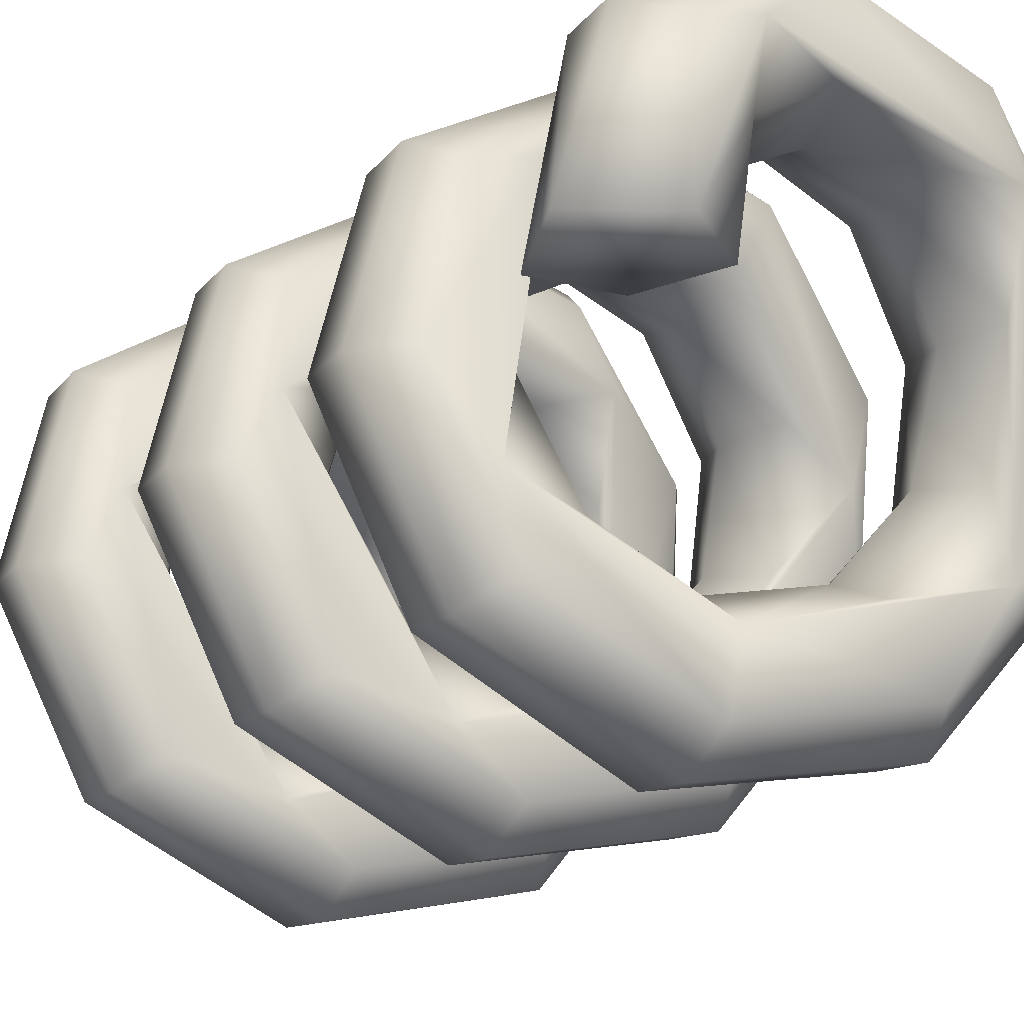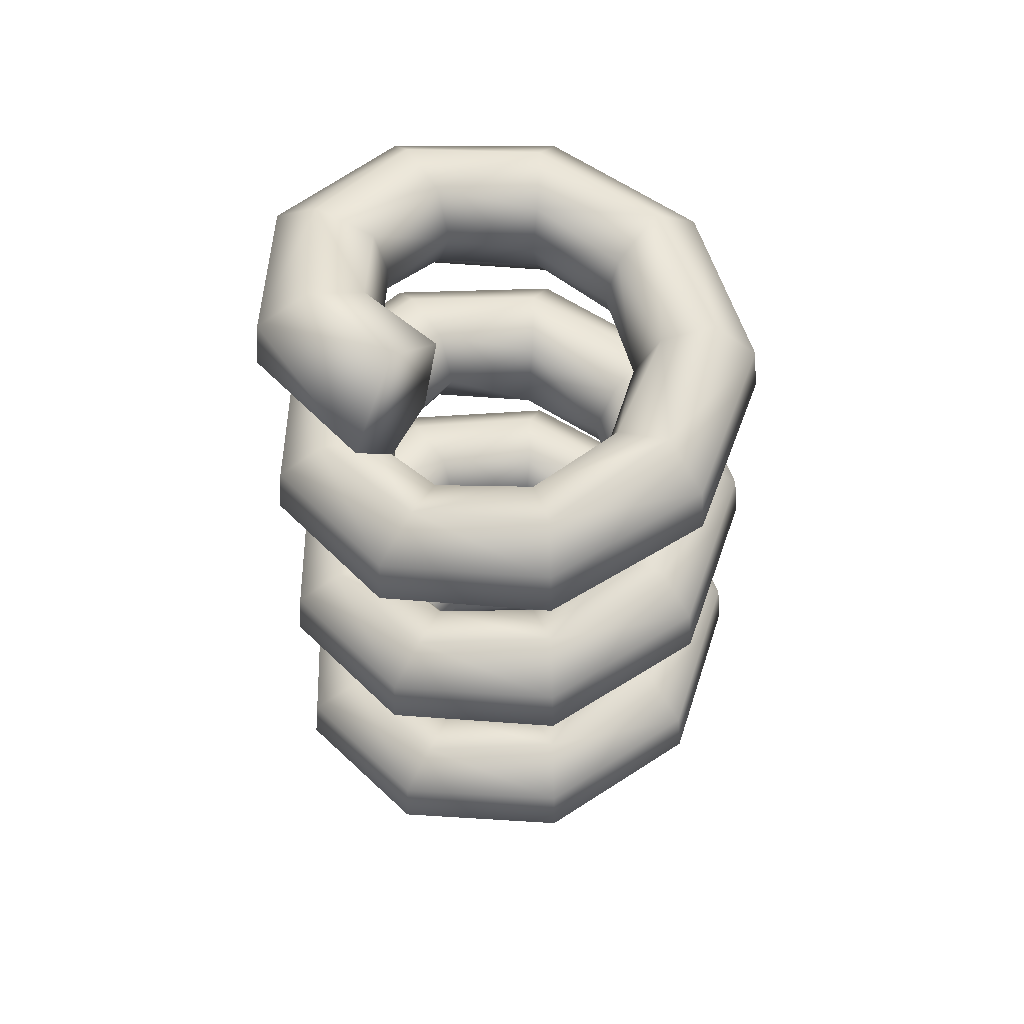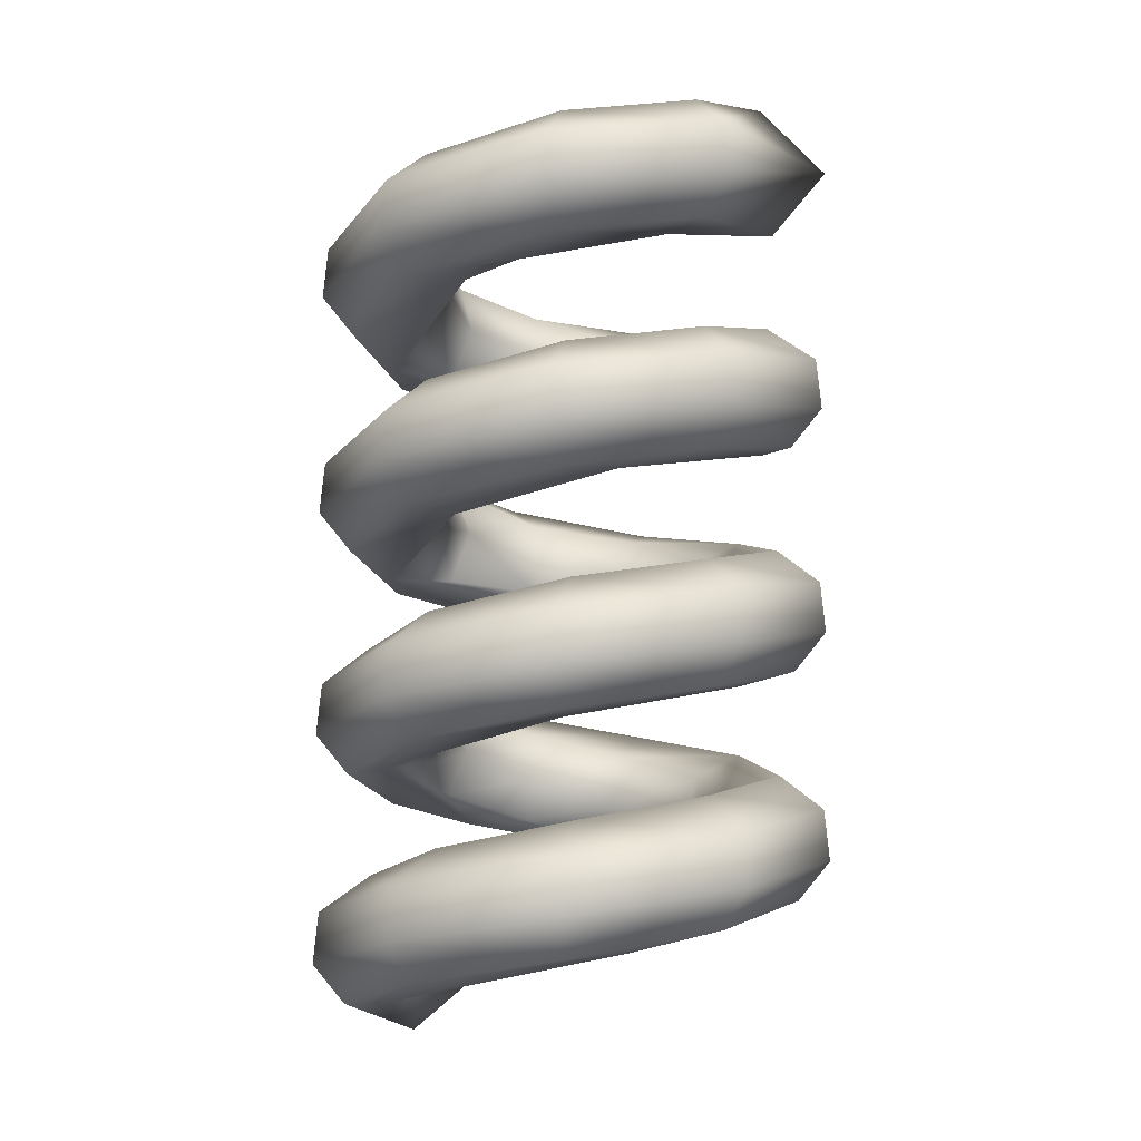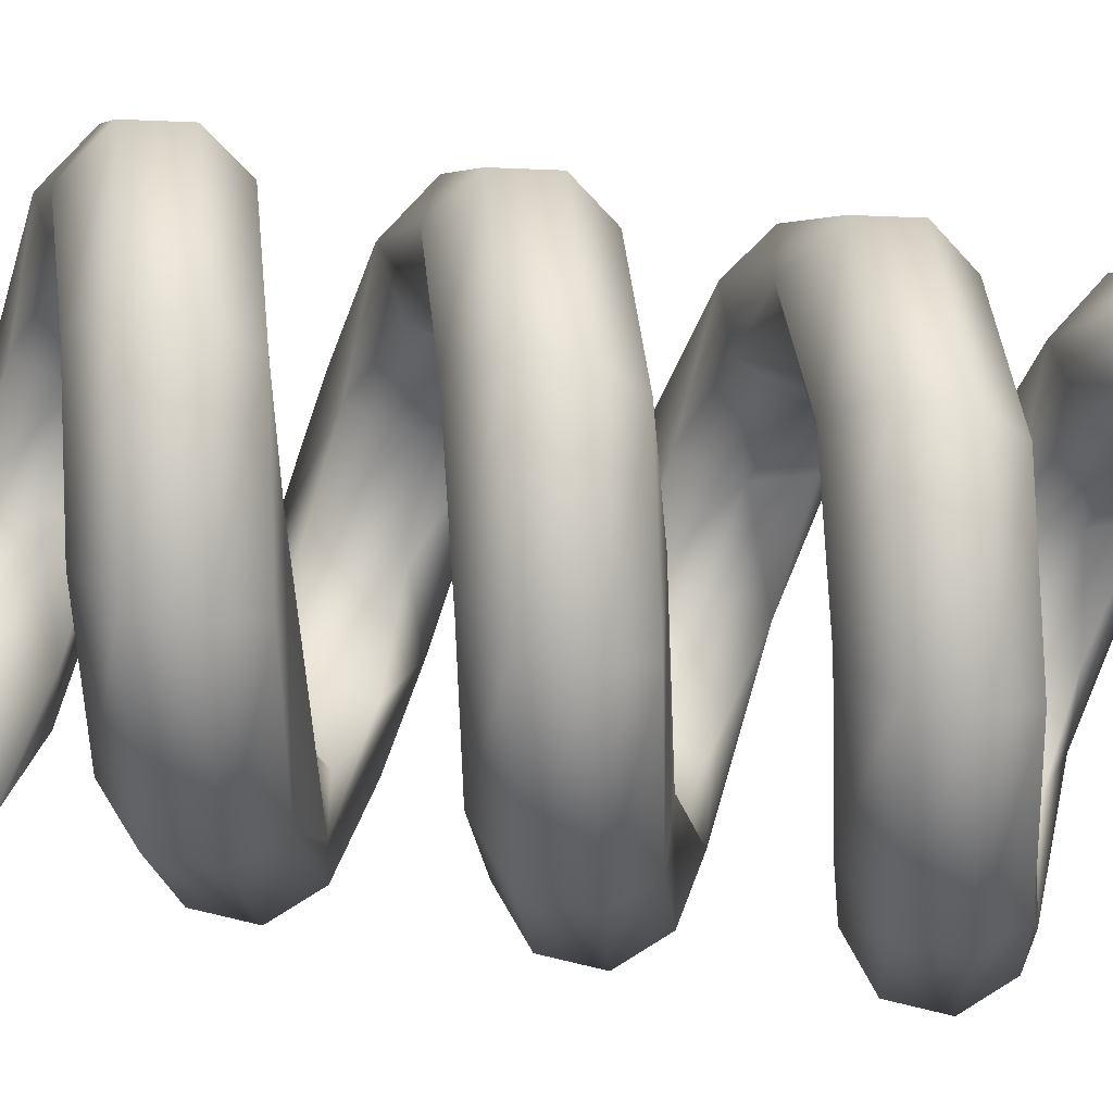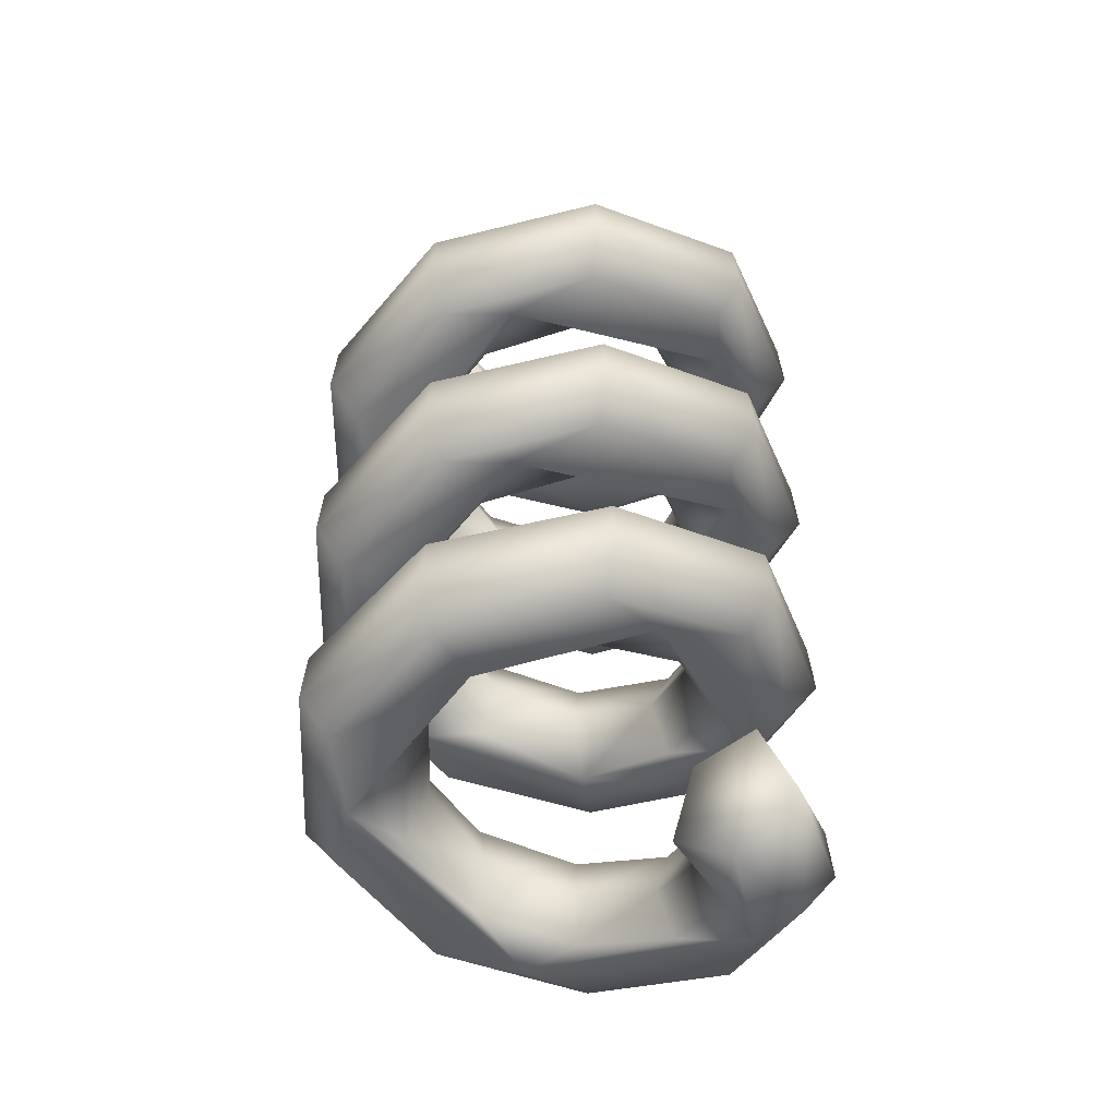
<metadata>
{"format":"obj","ext":"obj","renderer":"f3d","projection":"perspective","resolution":1024,"background":"white","views":[{"elev":-19.6,"azim":146.2,"up":"+Y"},{"elev":53.4,"azim":-42.6,"up":"+Z"},{"elev":-7.7,"azim":-148.8,"up":"+Z"},{"elev":-69.1,"azim":81.9,"up":"+Y"},{"elev":-44.0,"azim":37.2,"up":"+Z"}]}
</metadata>
<code>
o Circle
v 1.214 -0.08539 -1.794
v 0.8433 -0.08517 -1.847
v 0.7042 -0.08545 -2.232
v 1.042 -0.08519 -2.478
v 1.413 -0.08509 -2.246
v 0.8173 0.6395 -1.629
v 0.6136 0.4105 -1.765
v 0.5486 0.3629 -2.022
v 0.6404 0.4408 -2.254
v 0.9447 0.6881 -2.297
v 1.071 0.7994 -2.091
v 1.05 0.7807 -1.821
v 0.1658 0.9867 -1.495
v 0.1563 0.6804 -1.632
v 0.1369 0.6021 -1.888
v 0.1574 0.7207 -2.12
v 0.5907 0.795 -2.273
v 0.2324 1.106 -2.163
v 0.258 1.272 -1.957
v 0.254 1.244 -1.688
v -0.5568 0.8356 -1.361
v -0.3678 0.5944 -1.498
v -0.3325 0.5219 -1.754
v -0.3927 0.6261 -1.986
v -0.5819 0.9696 -2.029
v -0.6689 1.114 -1.823
v -0.6542 1.09 -1.554
v -1.015 0.2565 -1.227
v -0.7149 0.1925 -1.364
v -0.6413 0.1594 -1.621
v -0.7544 0.2008 -1.853
v -0.7501 0.6403 -2.006
v -1.12 0.3433 -1.896
v -1.279 0.3981 -1.69
v -1.252 0.3892 -1.42
v -1.031 -0.485 -1.106
v -0.7715 -0.3558 -1.182
v -0.6403 -0.3139 -1.452
v -0.7594 -0.3574 -1.719
v -1.131 -0.4822 -1.762
v -1.288 -0.5421 -1.556
v -1.262 -0.532 -1.286
v -0.5066 -1.035 -0.96
v -0.3902 -0.7518 -1.097
v -0.3445 -0.6853 -1.353
v -0.4054 -0.7891 -1.585
v -0.8371 -0.7065 -1.738
v -0.6108 -1.123 -1.628
v -0.6931 -1.27 -1.422
v -0.6796 -1.245 -1.153
v 0.223 -1.147 -0.8263
v 0.1307 -0.8552 -0.9632
v 0.1231 -0.7749 -1.219
v 0.1476 -0.9554 -1.509
v 0.1995 -1.282 -1.494
v 0.2304 -1.447 -1.288
v 0.225 -1.42 -1.019
v 0.855 -0.7658 -0.6926
v 0.5968 -0.6007 -0.8294
v 0.5396 -0.5439 -1.086
v 0.6309 -0.6223 -1.318
v 0.923 -0.884 -1.361
v 1.053 -0.9912 -1.155
v 1.031 -0.9735 -0.8854
v 1.095 -0.06787 -0.5589
v 0.7915 -0.1066 -0.6957
v 0.7112 -0.09972 -0.952
v 0.8315 -0.1014 -1.184
v 0.9729 -0.5176 -1.337
v 1.223 -0.115 -1.227
v 1.392 -0.1141 -1.021
v 1.364 -0.1145 -0.7517
v 0.8653 0.6372 -0.4375
v 0.6636 0.4296 -0.513
v 0.5536 0.3466 -0.7838
v 0.6516 0.4271 -1.05
v 0.9612 0.6678 -1.093
v 1.09 0.7764 -0.8874
v 1.068 0.7581 -0.618
v 0.2042 1.016 -0.3038
v 0.1824 0.727 -0.3793
v 0.1512 0.5929 -0.6501
v 0.1748 0.7174 -0.9168
v 0.6095 0.7823 -1.07
v 0.2581 1.101 -0.9597
v 0.2873 1.266 -0.7537
v 0.2826 1.239 -0.4843
v -0.5368 0.8477 -0.1578
v -0.353 0.6024 -0.2946
v -0.3193 0.5292 -0.5509
v -0.4021 0.6914 -0.8402
v -0.5589 0.9822 -0.826
v -0.6428 1.128 -0.62
v -0.6286 1.104 -0.3506
v -1.036 0.2994 -0.0364
v -0.7561 0.2265 -0.1119
v -0.6297 0.1718 -0.3827
v -0.748 0.2173 -0.6494
v -1.11 0.3676 -0.6923
v -1.268 0.4259 -0.4862
v -1.242 0.4164 -0.2169
v -1.039 -0.4624 0.0973
v -0.7772 -0.3388 0.02182
v -0.6451 -0.2997 -0.249
v -0.7651 -0.3407 -0.5156
v -1.036 0.005343 -0.6687
v -1.139 -0.4574 -0.5586
v -1.298 -0.5139 -0.3525
v -1.272 -0.5043 -0.08315
v -0.527 -1.024 0.2433
v -0.4045 -0.7429 0.1065
v -0.3574 -0.6774 -0.1498
v -0.4576 -0.8295 -0.4391
v -0.633 -1.109 -0.4249
v -0.7185 -1.254 -0.2188
v -0.7045 -1.23 0.05056
v 0.1963 -1.187 0.3647
v 0.1215 -0.9078 0.2892
v 0.1066 -0.7709 0.01842
v 0.1255 -0.8962 -0.2482
v 0.1736 -1.285 -0.2912
v 0.2009 -1.451 -0.08514
v 0.1961 -1.424 0.1843
v 0.8401 -0.7838 0.5107
v 0.5856 -0.6132 0.3739
v 0.5461 -0.5611 -0.01974
v 0.452 -1.042 -0.2675
v 0.9055 -0.9035 -0.1575
v 1.033 -1.013 0.04856
v 1.012 -0.9953 0.318
v 1.13 -0.1013 0.6321
v 0.8417 -0.1251 0.5566
v 0.7043 -0.1153 0.2858
v 0.8309 -0.1191 0.01917
v 1.222 -0.1411 -0.02376
v 1.391 -0.1439 0.1823
v 1.363 -0.1437 0.4517
v 0.8478 0.6041 0.7781
v 0.6345 0.3841 0.6413
v 0.5762 0.3546 0.2477
v 1.033 0.1763 -0.000139
v 0.9772 0.6472 0.1099
v 1.108 0.7529 0.316
v 1.086 0.7351 0.5854
v 0.2279 1.011 0.8995
v 0.1999 0.7232 0.824
v 0.1658 0.5897 0.5532
v 0.2107 0.7728 0.2294
v 0.2837 1.095 0.2436
v 0.3164 1.26 0.4497
v 0.3111 1.233 0.7191
v -0.5165 0.8593 1.046
v -0.3381 0.6102 0.9087
v -0.3194 0.5476 0.5151
v -0.5358 0.9943 0.3773
v -0.6164 1.142 0.5834
v -0.6028 1.117 0.8528
v -1.028 0.322 1.167
v -0.7492 0.2431 1.091
v -0.624 0.1857 0.8206
v -0.7413 0.2336 0.554
v -0.7181 0.6726 0.401
v -1.1 0.3918 0.5111
v -1.257 0.4534 0.7171
v -1.231 0.4434 0.9865
v -1.011 -0.4376 1.313
v -0.734 -0.3065 1.176
v -0.6555 -0.2881 0.9198
v -0.7704 -0.3238 0.6877
v -1.147 -0.4325 0.6448
v -1.307 -0.4855 0.8508
v -1.28 -0.4765 1.12
v -0.5734 -1.036 1.434
v -0.4461 -0.7765 1.359
v -0.3673 -0.6635 1.088
v -0.4354 -0.7704 0.8214
v -0.8632 -0.6693 0.6684
v -0.655 -1.095 0.7785
v -0.7436 -1.238 0.9845
v -0.729 -1.214 1.254
v 0.177 -1.155 1.58
v 0.09736 -0.8595 1.444
v 0.09325 -0.779 1.187
v 0.1079 -0.8985 0.9551
v 0.1476 -1.289 0.9122
v 0.1713 -1.455 1.118
v 0.1672 -1.428 1.388
v 0.8442 -0.8318 1.702
v 0.6112 -0.6601 1.626
v 0.5141 -0.5624 1.355
v 0.6071 -0.6485 1.089
v 0.4313 -1.051 0.9358
v 0.8876 -0.9225 1.046
v 1.013 -1.035 1.252
v 0.9916 -1.017 1.521
v 1.095 -0.1146 1.848
v 0.7898 -0.1402 1.711
v 0.7099 -0.1299 1.455
v 0.83 -0.1367 1.222
v 1.221 -0.1673 1.18
v 1.389 -0.1736 1.386
v 1.361 -0.1728 1.655
v 0.8625 0.5859 1.981
v 0.6445 0.3706 1.845
v 0.5765 0.3273 1.588
v 0.6731 0.399 1.356
v 1.038 0.1542 1.203
v 0.9928 0.6262 1.313
v 1.126 0.729 1.519
v 1.104 0.7117 1.789
v 0.2516 1.006 2.103
v 0.2173 0.719 2.027
v 0.1803 0.5863 1.757
v 0.2093 0.7097 1.49
v 0.3091 1.089 1.447
v 0.3454 1.253 1.653
v 0.3395 1.226 1.922
v -0.496 0.8705 2.249
v -0.323 0.6176 2.112
v -0.2925 0.543 1.856
v -0.3458 0.6508 1.624
v -0.03979 0.9664 1.471
v -0.5123 1.006 1.581
v -0.5898 1.155 1.787
v -0.5767 1.131 2.056
v -0.9903 0.3223 2.383
v -0.6954 0.239 2.246
v -0.6241 0.2013 1.989
v -0.7884 0.2799 1.7
v -1.09 0.4157 1.714
v -1.245 0.4807 1.92
v -1.219 0.4701 2.19
v -0.6516 -0.2709 2.238
v -0.7769 -0.3057 1.889
v -1.071 -0.3878 1.81
v -1.353 -0.4667 2.137
v -1.017 -0.3725 2.521
f 1 6 2
f 36 43 37
f 73 81 74
f 80 88 81
f 95 103 96
f 102 110 103
f 117 124 118
f 131 138 132
f 145 152 146
f 158 166 159
f 173 181 174
f 188 196 189
f 211 218 212
f 6 14 7
f 13 22 14
f 21 29 22
f 28 37 29
f 43 52 44
f 51 59 52
f 58 66 59
f 65 74 66
f 88 96 89
f 110 118 111
f 124 132 125
f 138 146 139
f 152 159 153
f 166 174 167
f 181 189 182
f 196 204 197
f 203 212 204
f 218 227 219
f 226 237 227
f 2 7 3
f 37 44 38
f 74 82 75
f 81 89 82
f 96 104 97
f 103 111 104
f 118 125 119
f 132 139 133
f 146 153 147
f 159 167 160
f 174 182 175
f 189 197 190
f 212 219 213
f 7 15 8
f 14 23 15
f 22 30 23
f 29 38 30
f 44 53 45
f 52 60 53
f 59 67 60
f 66 75 67
f 89 97 90
f 111 119 112
f 125 133 126
f 139 147 140
f 153 160 154
f 167 175 168
f 182 190 183
f 197 205 198
f 204 213 205
f 219 228 220
f 227 233 228
f 8 16 9
f 15 24 16
f 23 31 24
f 30 39 31
f 38 46 39
f 45 54 46
f 53 61 54
f 60 68 61
f 67 76 68
f 75 83 76
f 82 91 83
f 90 98 91
f 97 105 98
f 104 113 105
f 112 120 113
f 119 126 120
f 133 140 134
f 147 154 148
f 160 169 161
f 168 176 169
f 175 184 176
f 183 191 184
f 190 199 191
f 198 206 199
f 205 214 206
f 213 221 214
f 220 229 221
f 228 234 229
f 3 9 4
f 16 32 17
f 31 47 32
f 46 54 47
f 68 84 69
f 83 91 84
f 105 113 106
f 126 141 127
f 140 148 141
f 161 177 162
f 176 192 177
f 191 207 192
f 206 222 207
f 221 229 222
f 4 17 10
f 10 17 18
f 18 32 25
f 25 32 33
f 33 47 40
f 40 47 48
f 48 54 55
f 55 69 62
f 62 69 70
f 70 84 77
f 77 84 85
f 85 91 92
f 92 106 99
f 99 106 107
f 107 113 114
f 114 127 121
f 121 127 128
f 128 141 135
f 135 141 142
f 142 148 149
f 149 162 155
f 155 162 163
f 163 177 170
f 170 177 178
f 178 192 185
f 185 192 193
f 193 207 200
f 200 207 208
f 208 222 215
f 215 222 223
f 223 229 230
f 230 235 236
f 5 10 11
f 11 18 19
f 19 25 26
f 26 33 34
f 34 40 41
f 41 48 49
f 49 55 56
f 56 62 63
f 63 70 71
f 71 77 78
f 78 85 86
f 86 92 93
f 93 99 100
f 100 107 108
f 108 114 115
f 115 121 122
f 122 128 129
f 129 135 136
f 136 142 143
f 143 149 150
f 150 155 156
f 156 163 164
f 164 170 171
f 171 178 179
f 179 185 186
f 186 193 194
f 194 200 201
f 201 208 209
f 209 215 216
f 216 223 224
f 224 230 231
f 5 11 12
f 12 19 20
f 20 26 27
f 27 34 35
f 35 41 42
f 42 49 50
f 50 56 57
f 57 63 64
f 64 71 72
f 72 78 79
f 79 86 87
f 87 93 94
f 94 100 101
f 101 108 109
f 109 115 116
f 116 122 123
f 123 129 130
f 130 136 137
f 137 143 144
f 144 150 151
f 151 156 157
f 157 164 165
f 165 171 172
f 172 179 180
f 180 186 187
f 187 194 195
f 195 201 202
f 202 209 210
f 210 216 217
f 217 224 225
f 225 231 232
f 232 236 237
f 1 12 6
f 6 20 13
f 13 27 21
f 21 35 28
f 28 42 36
f 36 50 43
f 43 57 51
f 51 64 58
f 58 72 65
f 65 79 73
f 73 87 80
f 80 94 88
f 88 101 95
f 95 109 102
f 102 116 110
f 110 123 117
f 117 130 124
f 124 137 131
f 131 144 138
f 138 151 145
f 145 157 152
f 152 165 158
f 158 172 166
f 166 180 173
f 173 187 181
f 181 195 188
f 188 202 196
f 196 210 203
f 203 217 211
f 211 225 218
f 218 232 226
f 3 4 5
f 236 235 233
f 28 36 37
f 65 73 74
f 73 80 81
f 88 95 96
f 95 102 103
f 110 117 118
f 124 131 132
f 138 145 146
f 152 158 159
f 166 173 174
f 181 188 189
f 203 211 212
f 2 6 7
f 6 13 14
f 13 21 22
f 21 28 29
f 37 43 44
f 43 51 52
f 51 58 59
f 58 65 66
f 81 88 89
f 103 110 111
f 118 124 125
f 132 138 139
f 146 152 153
f 159 166 167
f 174 181 182
f 189 196 197
f 196 203 204
f 212 218 219
f 218 226 227
f 227 237 233
f 29 37 38
f 66 74 75
f 74 81 82
f 89 96 97
f 96 103 104
f 111 118 119
f 125 132 133
f 139 146 147
f 153 159 160
f 167 174 175
f 182 189 190
f 204 212 213
f 3 7 8
f 7 14 15
f 14 22 23
f 22 29 30
f 38 44 45
f 44 52 53
f 52 59 60
f 59 66 67
f 82 89 90
f 104 111 112
f 119 125 126
f 133 139 140
f 147 153 154
f 160 167 168
f 175 182 183
f 190 197 198
f 197 204 205
f 213 219 220
f 219 227 228
f 3 8 9
f 8 15 16
f 15 23 24
f 23 30 31
f 30 38 39
f 38 45 46
f 45 53 54
f 53 60 61
f 60 67 68
f 67 75 76
f 75 82 83
f 82 90 91
f 90 97 98
f 97 104 105
f 104 112 113
f 112 119 120
f 126 133 134
f 140 147 148
f 154 160 161
f 160 168 169
f 168 175 176
f 175 183 184
f 183 190 191
f 190 198 199
f 198 205 206
f 205 213 214
f 213 220 221
f 220 228 229
f 228 233 234
f 4 9 17
f 9 16 17
f 16 24 32
f 24 31 32
f 31 39 47
f 39 46 47
f 54 61 69
f 61 68 69
f 68 76 84
f 76 83 84
f 91 98 106
f 98 105 106
f 113 120 127
f 120 126 127
f 126 134 141
f 134 140 141
f 148 154 162
f 154 161 162
f 161 169 177
f 169 176 177
f 176 184 192
f 184 191 192
f 191 199 207
f 199 206 207
f 206 214 222
f 214 221 222
f 229 234 235
f 18 17 32
f 33 32 47
f 48 47 54
f 55 54 69
f 70 69 84
f 85 84 91
f 92 91 106
f 107 106 113
f 114 113 127
f 128 127 141
f 142 141 148
f 149 148 162
f 163 162 177
f 178 177 192
f 193 192 207
f 208 207 222
f 223 222 229
f 230 229 235
f 5 4 10
f 11 10 18
f 19 18 25
f 26 25 33
f 34 33 40
f 41 40 48
f 49 48 55
f 56 55 62
f 63 62 70
f 71 70 77
f 78 77 85
f 86 85 92
f 93 92 99
f 100 99 107
f 108 107 114
f 115 114 121
f 122 121 128
f 129 128 135
f 136 135 142
f 143 142 149
f 150 149 155
f 156 155 163
f 164 163 170
f 171 170 178
f 179 178 185
f 186 185 193
f 194 193 200
f 201 200 208
f 209 208 215
f 216 215 223
f 224 223 230
f 231 230 236
f 12 11 19
f 20 19 26
f 27 26 34
f 35 34 41
f 42 41 49
f 50 49 56
f 57 56 63
f 64 63 71
f 72 71 78
f 79 78 86
f 87 86 93
f 94 93 100
f 101 100 108
f 109 108 115
f 116 115 122
f 123 122 129
f 130 129 136
f 137 136 143
f 144 143 150
f 151 150 156
f 157 156 164
f 165 164 171
f 172 171 179
f 180 179 186
f 187 186 194
f 195 194 201
f 202 201 209
f 210 209 216
f 217 216 224
f 225 224 231
f 232 231 236
f 1 5 12
f 6 12 20
f 13 20 27
f 21 27 35
f 28 35 42
f 36 42 50
f 43 50 57
f 51 57 64
f 58 64 72
f 65 72 79
f 73 79 87
f 80 87 94
f 88 94 101
f 95 101 109
f 102 109 116
f 110 116 123
f 117 123 130
f 124 130 137
f 131 137 144
f 138 144 151
f 145 151 157
f 152 157 165
f 158 165 172
f 166 172 180
f 173 180 187
f 181 187 195
f 188 195 202
f 196 202 210
f 203 210 217
f 211 217 225
f 218 225 232
f 226 232 237
f 1 2 3
f 1 3 5
f 235 234 233
f 237 236 233

</code>
